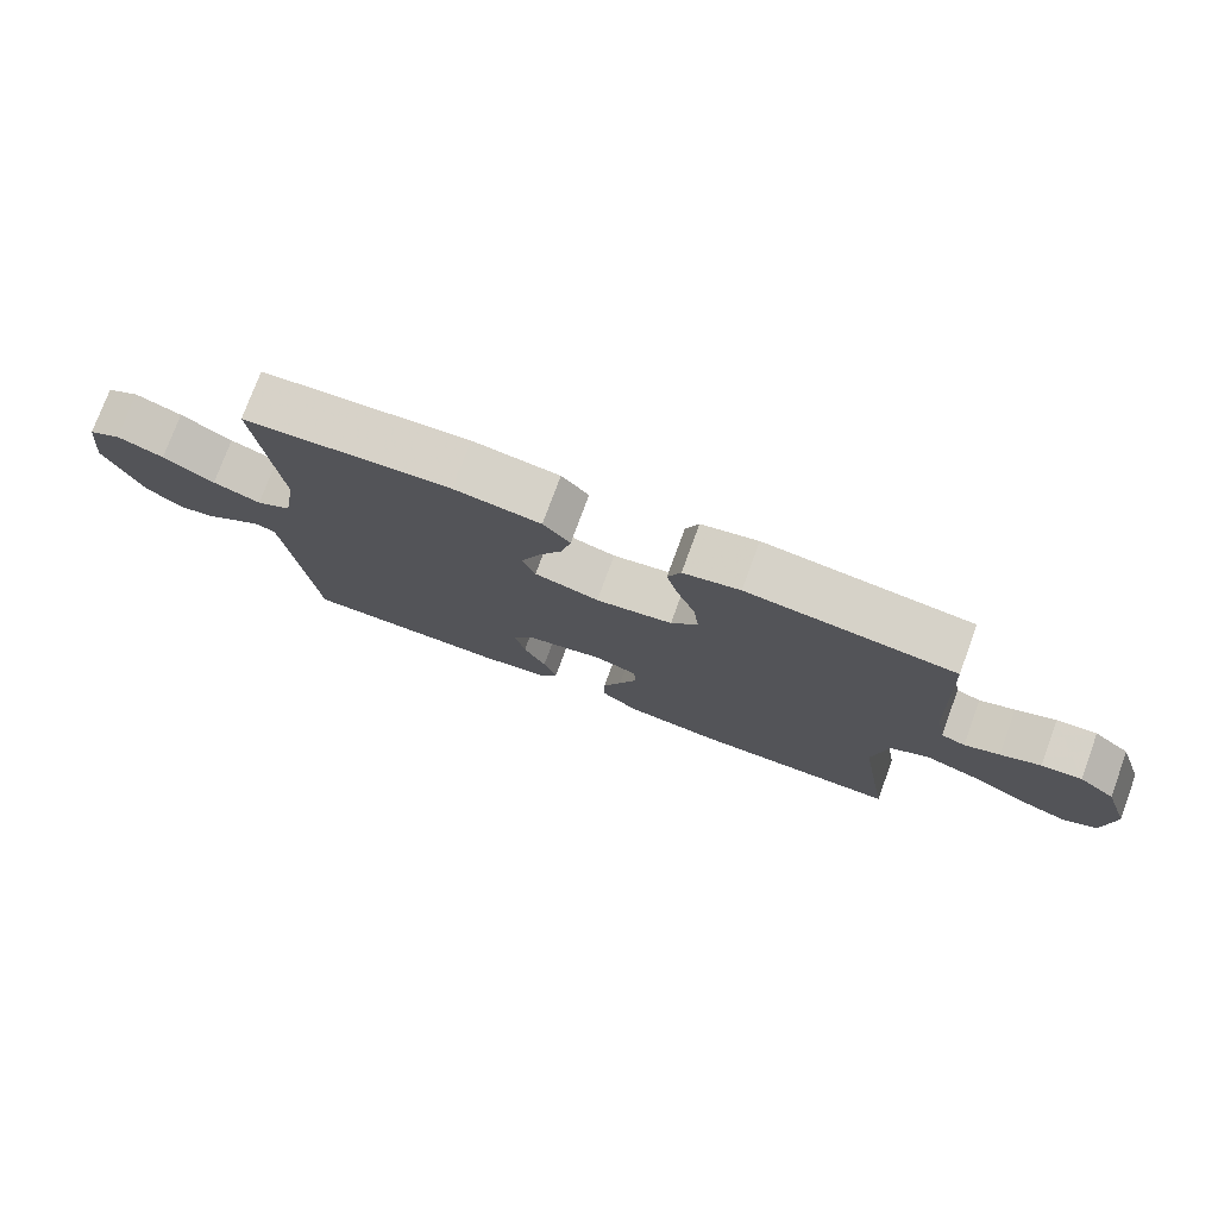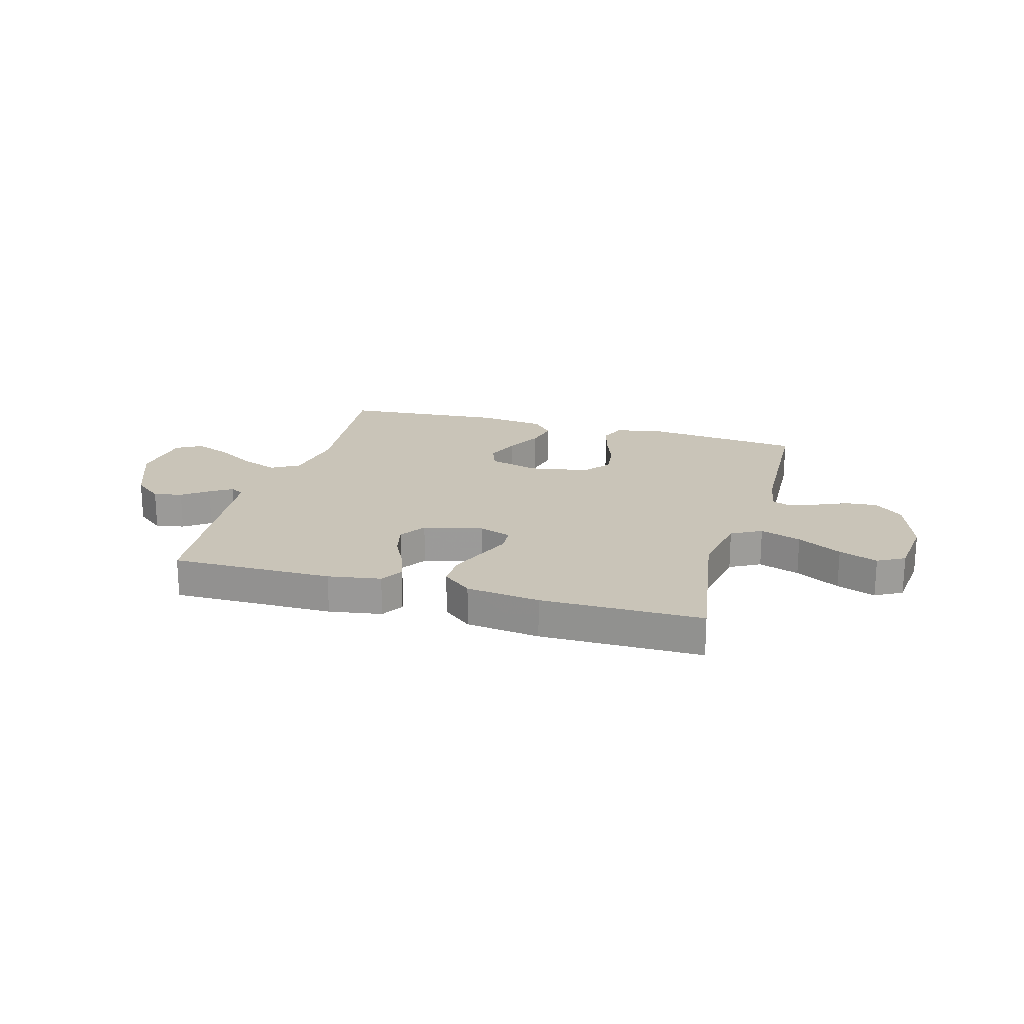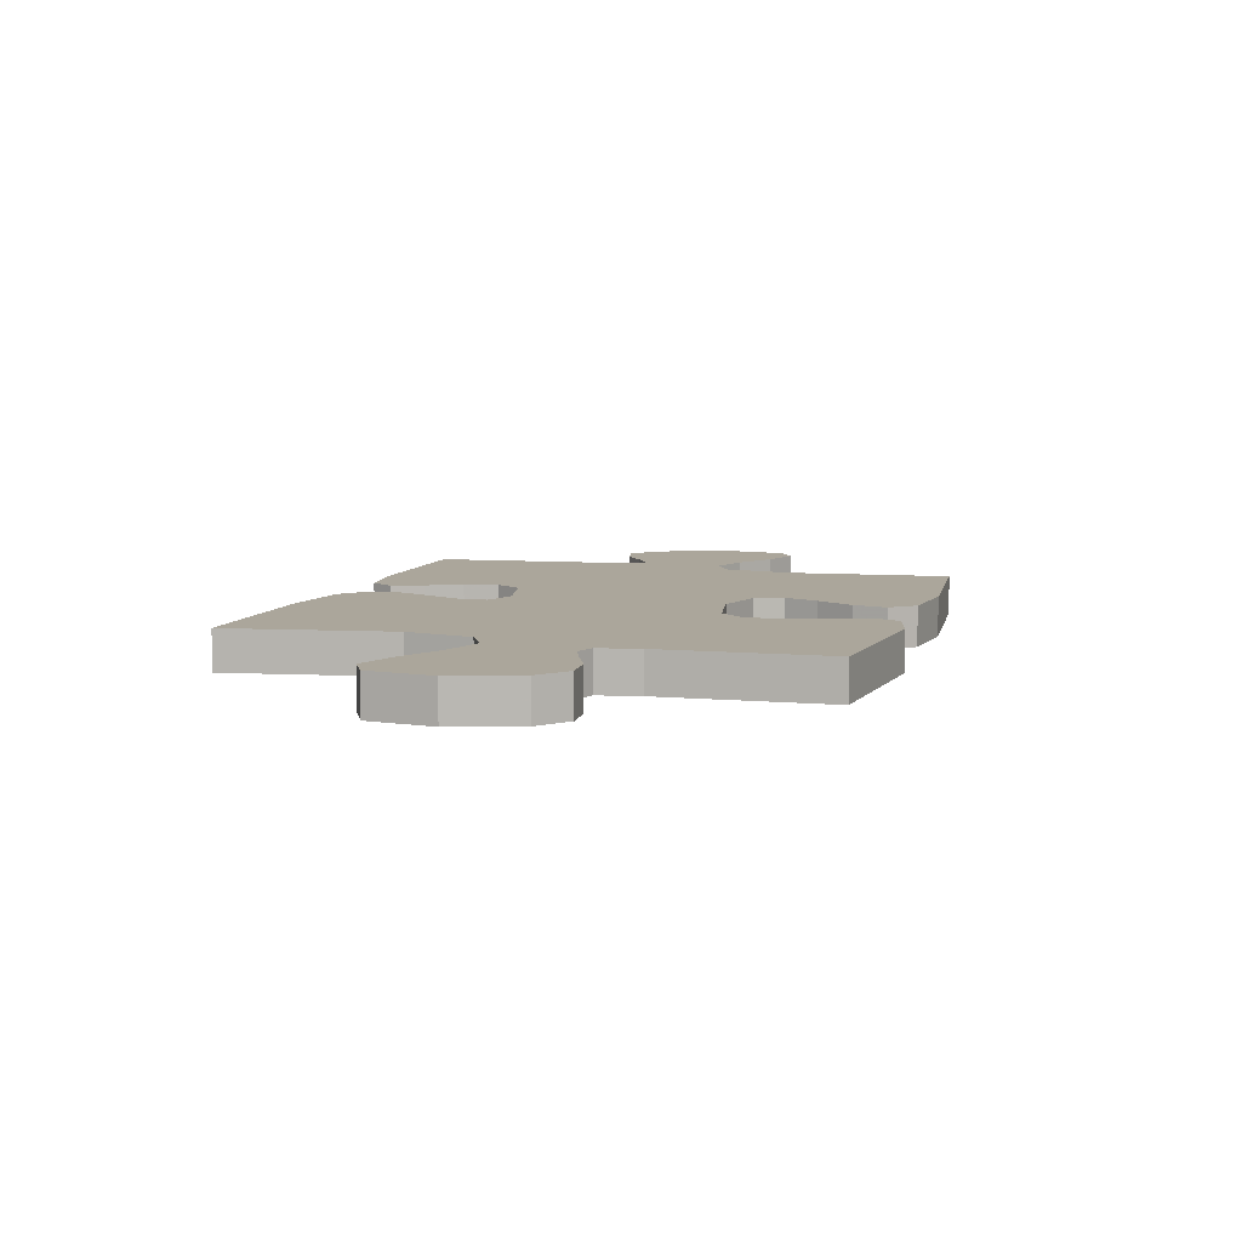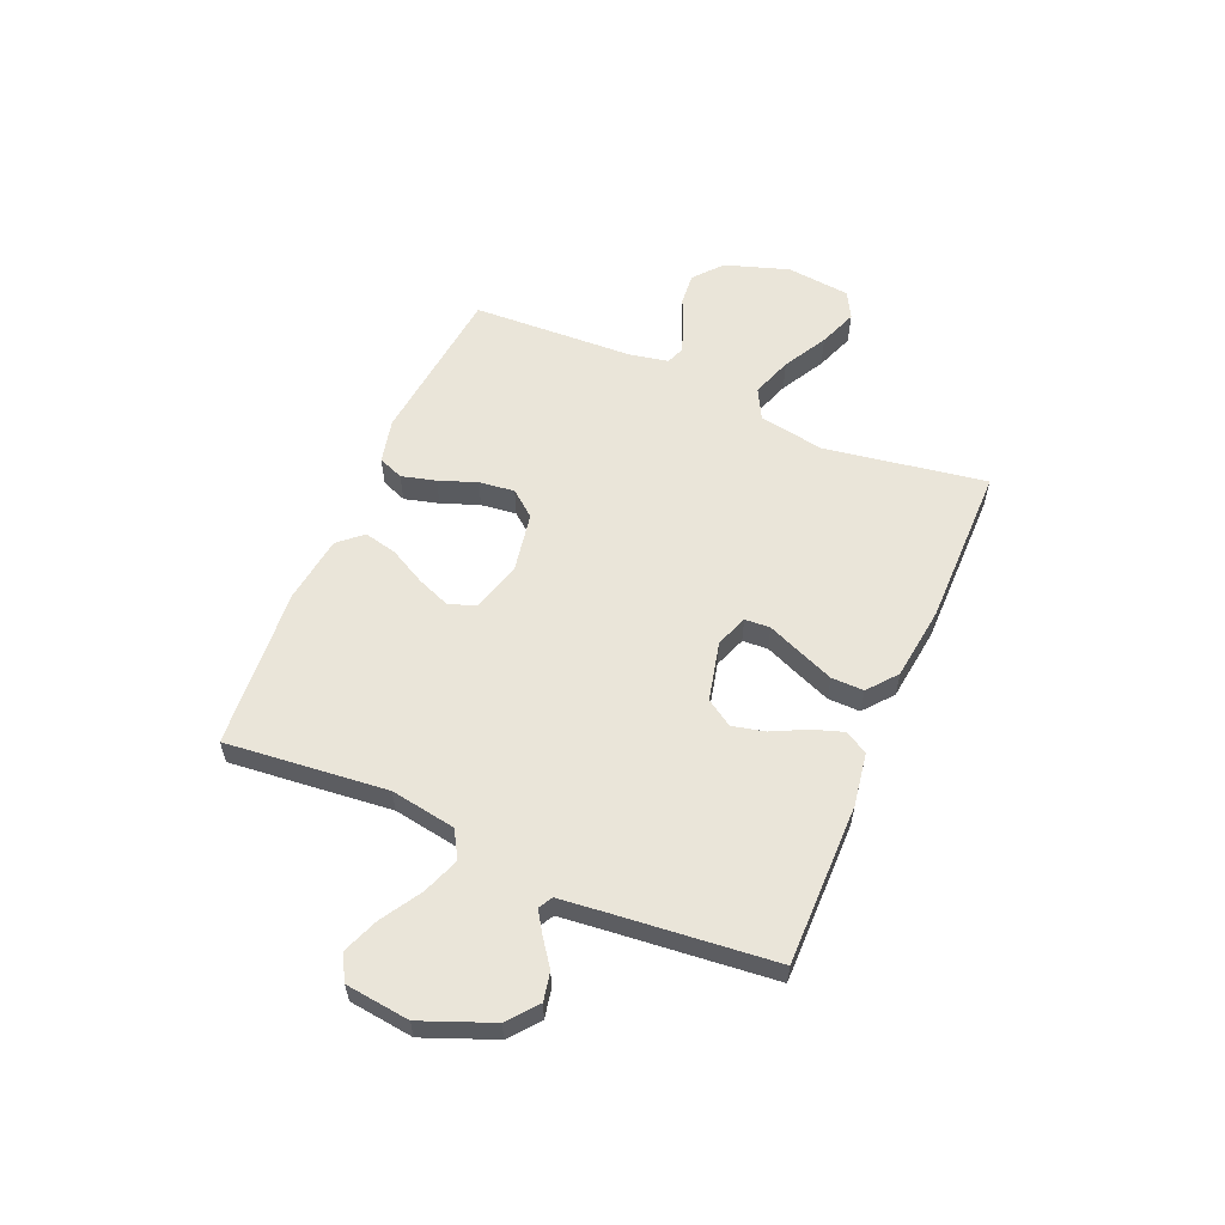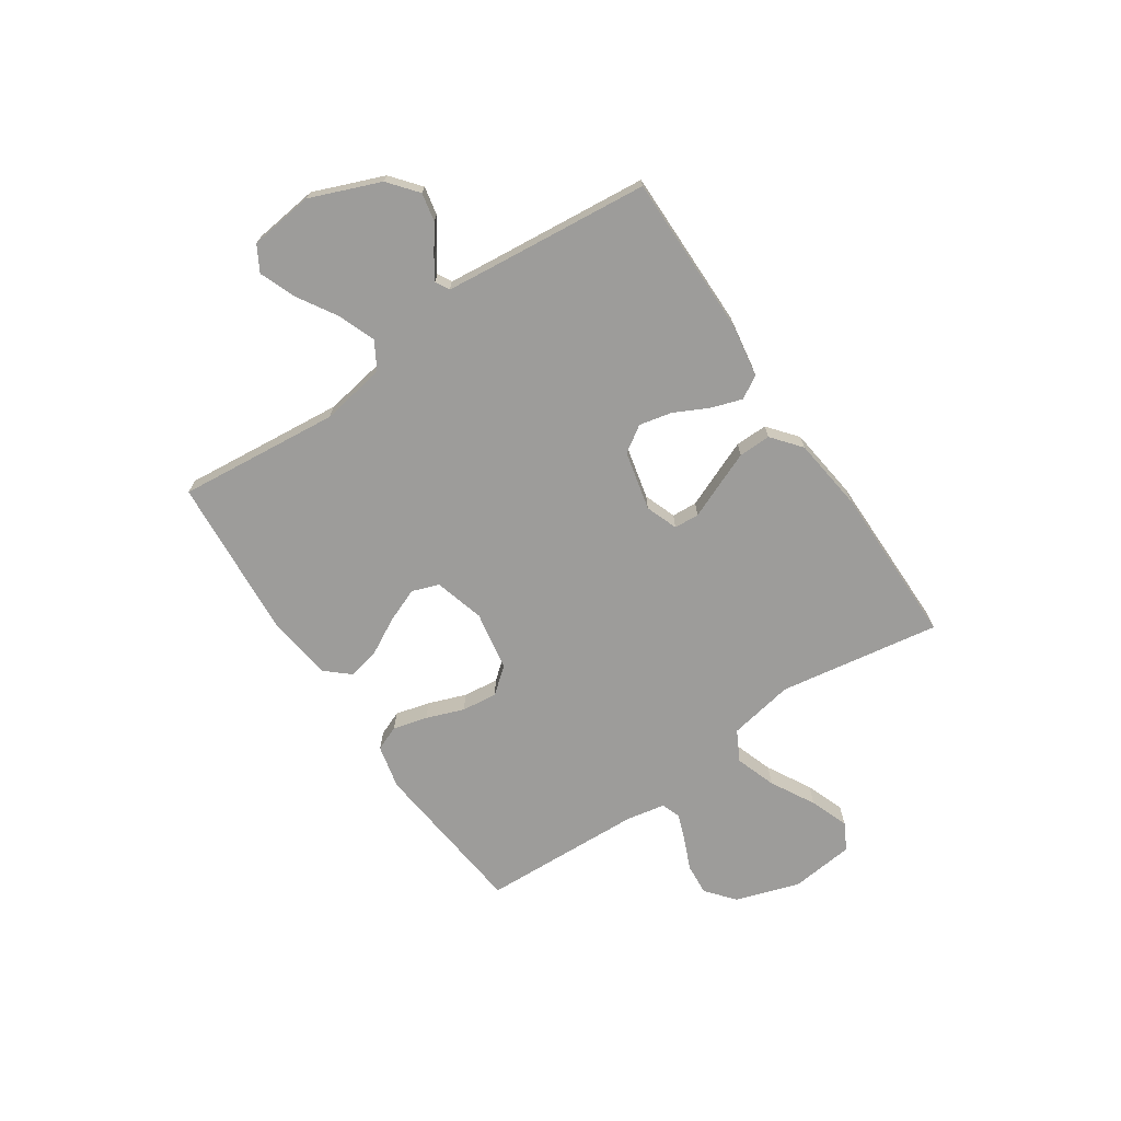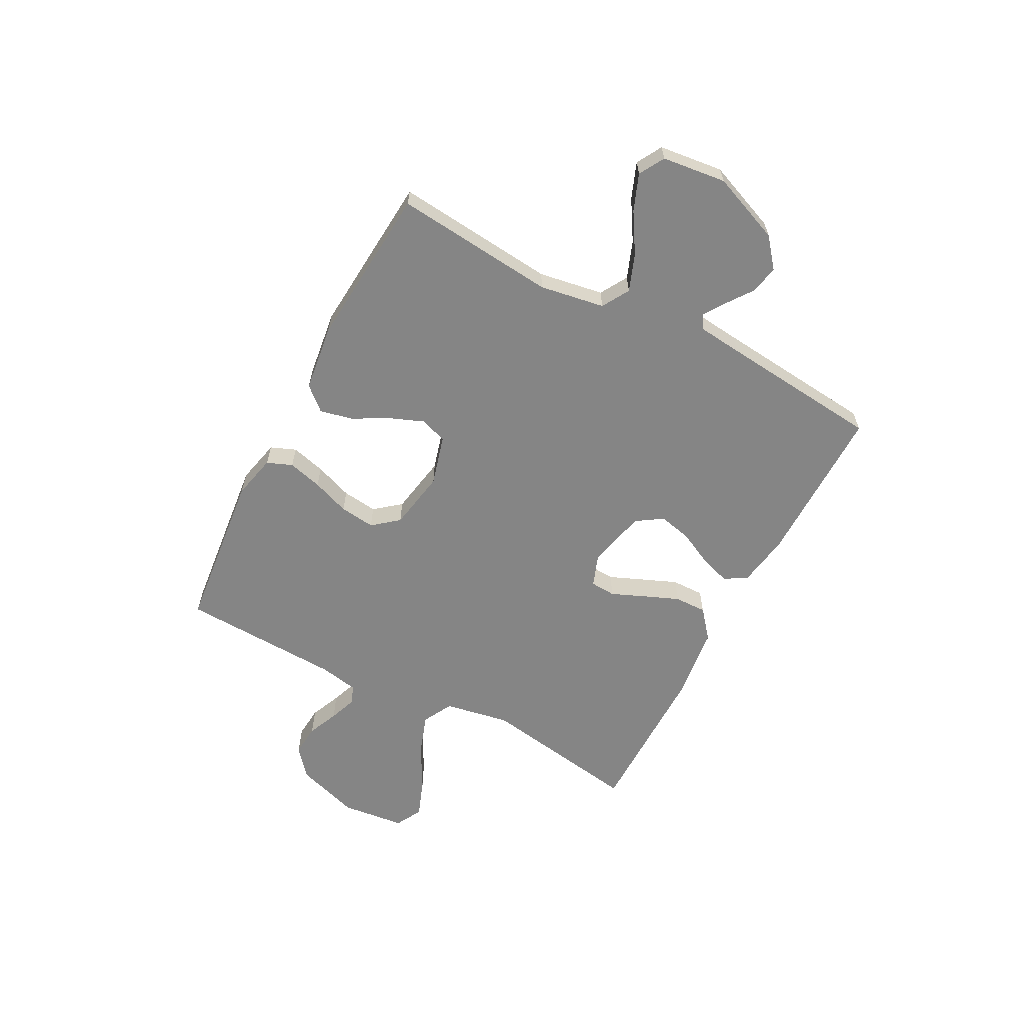
<metadata>
{"format":"obj","ext":"obj","renderer":"f3d","projection":"perspective","resolution":1024,"background":"white","views":[{"elev":76.4,"azim":-159.8,"up":"+Z"},{"elev":20.1,"azim":-164.2,"up":"+Y"},{"elev":8.0,"azim":-73.5,"up":"+Y"},{"elev":57.8,"azim":113.2,"up":"+Y"},{"elev":-70.3,"azim":124.1,"up":"+Y"},{"elev":-61.8,"azim":62.3,"up":"+Y"}]}
</metadata>
<code>
v -0.5 0.07 0.5
v -0.2 0.07 0.531
v -0.118 0.07 0.512
v -0.099 0.07 0.465
v -0.116 0.07 0.401
v -0.142 0.07 0.331
v -0.15 0.07 0.265
v -0.111 0.07 0.217
v 0 0.07 0.197
v 0.093 0.07 0.223
v 0.111 0.07 0.273
v 0.086 0.07 0.336
v 0.05 0.07 0.403
v 0.036 0.07 0.464
v 0.075 0.07 0.508
v 0.2 0.07 0.524
v 0.5 0.07 0.5
v 0.47 0.07 0.2
v 0.49 0.07 0.079
v 0.541 0.07 0.049
v 0.61 0.07 0.075
v 0.684 0.07 0.12
v 0.751 0.07 0.146
v 0.798 0.07 0.119
v 0.812 0.07 0
v 0.76 0.07 -0.13
v 0.706 0.07 -0.174
v 0.653 0.07 -0.163
v 0.605 0.07 -0.128
v 0.565 0.07 -0.102
v 0.539 0.07 -0.116
v 0.53 0.07 -0.2
v 0.5 0.07 -0.5
v 0.2 0.07 -0.498
v 0.102 0.07 -0.482
v 0.077 0.07 -0.44
v 0.096 0.07 -0.383
v 0.128 0.07 -0.319
v 0.142 0.07 -0.258
v 0.11 0.07 -0.209
v 0 0.07 -0.183
v -0.06 0.07 -0.205
v -0.063 0.07 -0.252
v -0.037 0.07 -0.314
v -0.01 0.07 -0.38
v -0.009 0.07 -0.44
v -0.063 0.07 -0.484
v -0.2 0.07 -0.501
v -0.5 0.07 -0.5
v -0.451 0.07 -0.2
v -0.473 0.07 -0.078
v -0.529 0.07 -0.048
v -0.605 0.07 -0.074
v -0.687 0.07 -0.119
v -0.759 0.07 -0.146
v -0.809 0.07 -0.119
v -0.822 0.07 0
v -0.783 0.07 0.119
v -0.73 0.07 0.163
v -0.671 0.07 0.158
v -0.613 0.07 0.133
v -0.562 0.07 0.114
v -0.527 0.07 0.127
v -0.513 0.07 0.2
v -0.5 0 0.5
v -0.2 0 0.531
v -0.118 0 0.512
v -0.099 0 0.465
v -0.116 0 0.401
v -0.142 0 0.331
v -0.15 0 0.265
v -0.111 0 0.217
v 0 0 0.197
v 0.093 0 0.223
v 0.111 0 0.273
v 0.086 0 0.336
v 0.05 0 0.403
v 0.036 0 0.464
v 0.075 0 0.508
v 0.2 0 0.524
v 0.5 0 0.5
v 0.47 0 0.2
v 0.49 0 0.079
v 0.541 0 0.049
v 0.61 0 0.075
v 0.684 0 0.12
v 0.751 0 0.146
v 0.798 0 0.119
v 0.812 0 0
v 0.76 0 -0.13
v 0.706 0 -0.174
v 0.653 0 -0.163
v 0.605 0 -0.128
v 0.565 0 -0.102
v 0.539 0 -0.116
v 0.53 0 -0.2
v 0.5 0 -0.5
v 0.2 0 -0.498
v 0.102 0 -0.482
v 0.077 0 -0.44
v 0.096 0 -0.383
v 0.128 0 -0.319
v 0.142 0 -0.258
v 0.11 0 -0.209
v 0 0 -0.183
v -0.06 0 -0.205
v -0.063 0 -0.252
v -0.037 0 -0.314
v -0.01 0 -0.38
v -0.009 0 -0.44
v -0.063 0 -0.484
v -0.2 0 -0.501
v -0.5 0 -0.5
v -0.451 0 -0.2
v -0.473 0 -0.078
v -0.529 0 -0.048
v -0.605 0 -0.074
v -0.687 0 -0.119
v -0.759 0 -0.146
v -0.809 0 -0.119
v -0.822 0 0
v -0.783 0 0.119
v -0.73 0 0.163
v -0.671 0 0.158
v -0.613 0 0.133
v -0.562 0 0.114
v -0.527 0 0.127
v -0.513 0 0.2
f 59 60 61
f 58 59 61
f 57 58 61
f 56 57 61
f 55 56 61
f 54 55 61
f 53 54 61
f 52 53 61 62
f 51 52 62 63
f 48 49 50
f 47 48 50
f 46 47 50
f 45 46 50
f 44 45 50
f 43 44 50
f 42 43 50 51
f 51 63 64
f 42 51 64
f 41 42 64
f 36 37 38
f 35 36 38
f 34 35 38
f 33 34 38
f 32 33 38
f 31 32 38 39
f 30 31 39 40
f 27 28 29
f 26 27 29
f 25 26 29
f 24 25 29
f 23 24 29
f 22 23 29
f 21 22 29
f 20 21 29 30
f 40 41 64
f 30 40 64
f 20 30 64
f 19 20 64
f 16 17 18
f 15 16 18
f 14 15 18
f 13 14 18
f 12 13 18
f 4 5 6
f 3 4 6
f 2 3 6
f 1 2 6
f 64 1 6
f 64 6 7
f 11 12 18 19
f 10 11 19
f 9 10 19
f 8 9 19 64
f 7 8 64
f 125 124 123
f 125 123 122
f 125 122 121
f 125 121 120
f 125 120 119
f 125 119 118
f 125 118 117
f 126 125 117 116
f 127 126 116 115
f 114 113 112
f 114 112 111
f 114 111 110
f 114 110 109
f 114 109 108
f 114 108 107
f 115 114 107 106
f 128 127 115
f 128 115 106
f 128 106 105
f 102 101 100
f 102 100 99
f 102 99 98
f 102 98 97
f 102 97 96
f 103 102 96 95
f 104 103 95 94
f 93 92 91
f 93 91 90
f 93 90 89
f 93 89 88
f 93 88 87
f 93 87 86
f 93 86 85
f 94 93 85 84
f 128 105 104
f 128 104 94
f 128 94 84
f 128 84 83
f 82 81 80
f 82 80 79
f 82 79 78
f 82 78 77
f 82 77 76
f 70 69 68
f 70 68 67
f 70 67 66
f 70 66 65
f 70 65 128
f 71 70 128
f 83 82 76 75
f 83 75 74
f 83 74 73
f 128 83 73 72
f 128 72 71
f 1 65 66 2
f 2 66 67 3
f 3 67 68 4
f 4 68 69 5
f 5 69 70 6
f 6 70 71 7
f 7 71 72 8
f 8 72 73 9
f 9 73 74 10
f 10 74 75 11
f 11 75 76 12
f 12 76 77 13
f 13 77 78 14
f 14 78 79 15
f 15 79 80 16
f 16 80 81 17
f 17 81 82 18
f 18 82 83 19
f 19 83 84 20
f 20 84 85 21
f 21 85 86 22
f 22 86 87 23
f 23 87 88 24
f 24 88 89 25
f 25 89 90 26
f 26 90 91 27
f 27 91 92 28
f 28 92 93 29
f 29 93 94 30
f 30 94 95 31
f 31 95 96 32
f 32 96 97 33
f 33 97 98 34
f 34 98 99 35
f 35 99 100 36
f 36 100 101 37
f 37 101 102 38
f 38 102 103 39
f 39 103 104 40
f 40 104 105 41
f 41 105 106 42
f 42 106 107 43
f 43 107 108 44
f 44 108 109 45
f 45 109 110 46
f 46 110 111 47
f 47 111 112 48
f 48 112 113 49
f 49 113 114 50
f 50 114 115 51
f 51 115 116 52
f 52 116 117 53
f 53 117 118 54
f 54 118 119 55
f 55 119 120 56
f 56 120 121 57
f 57 121 122 58
f 58 122 123 59
f 59 123 124 60
f 60 124 125 61
f 61 125 126 62
f 62 126 127 63
f 63 127 128 64
f 64 128 65 1

</code>
